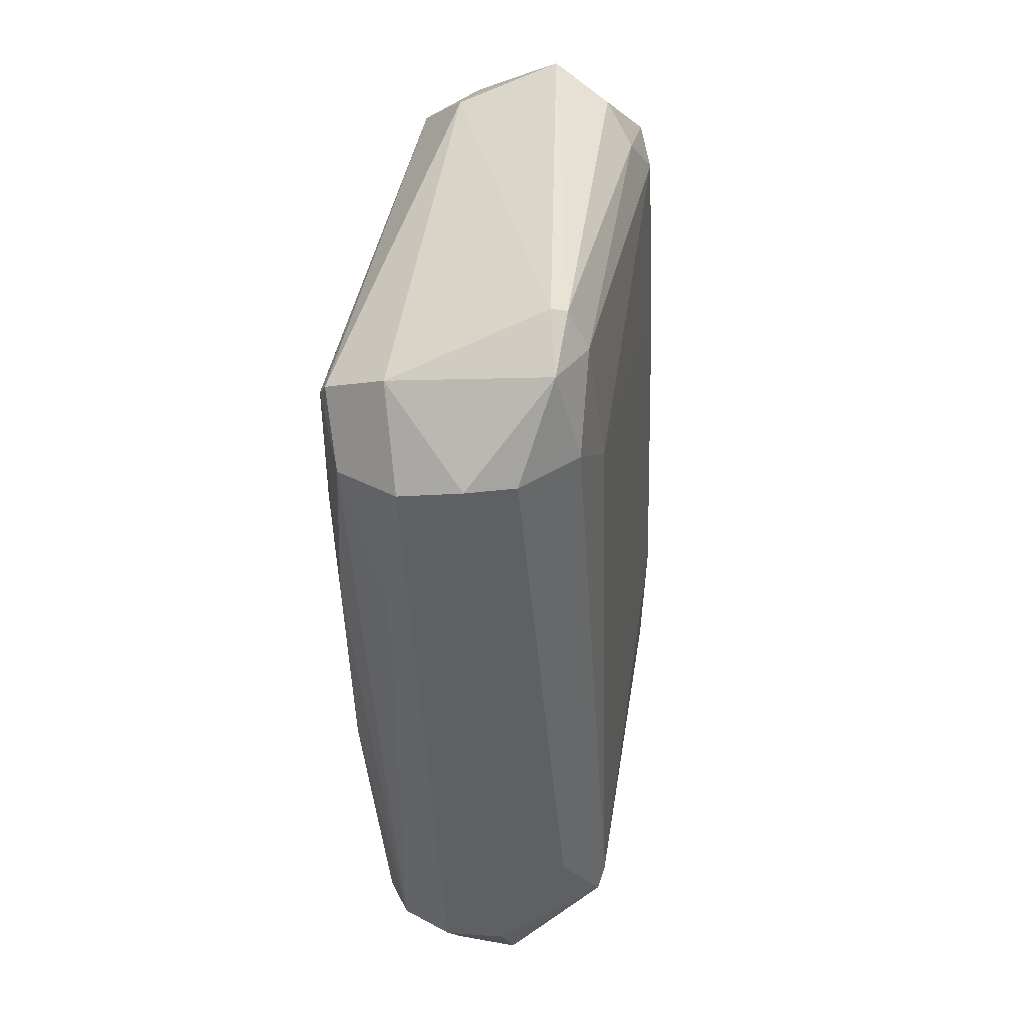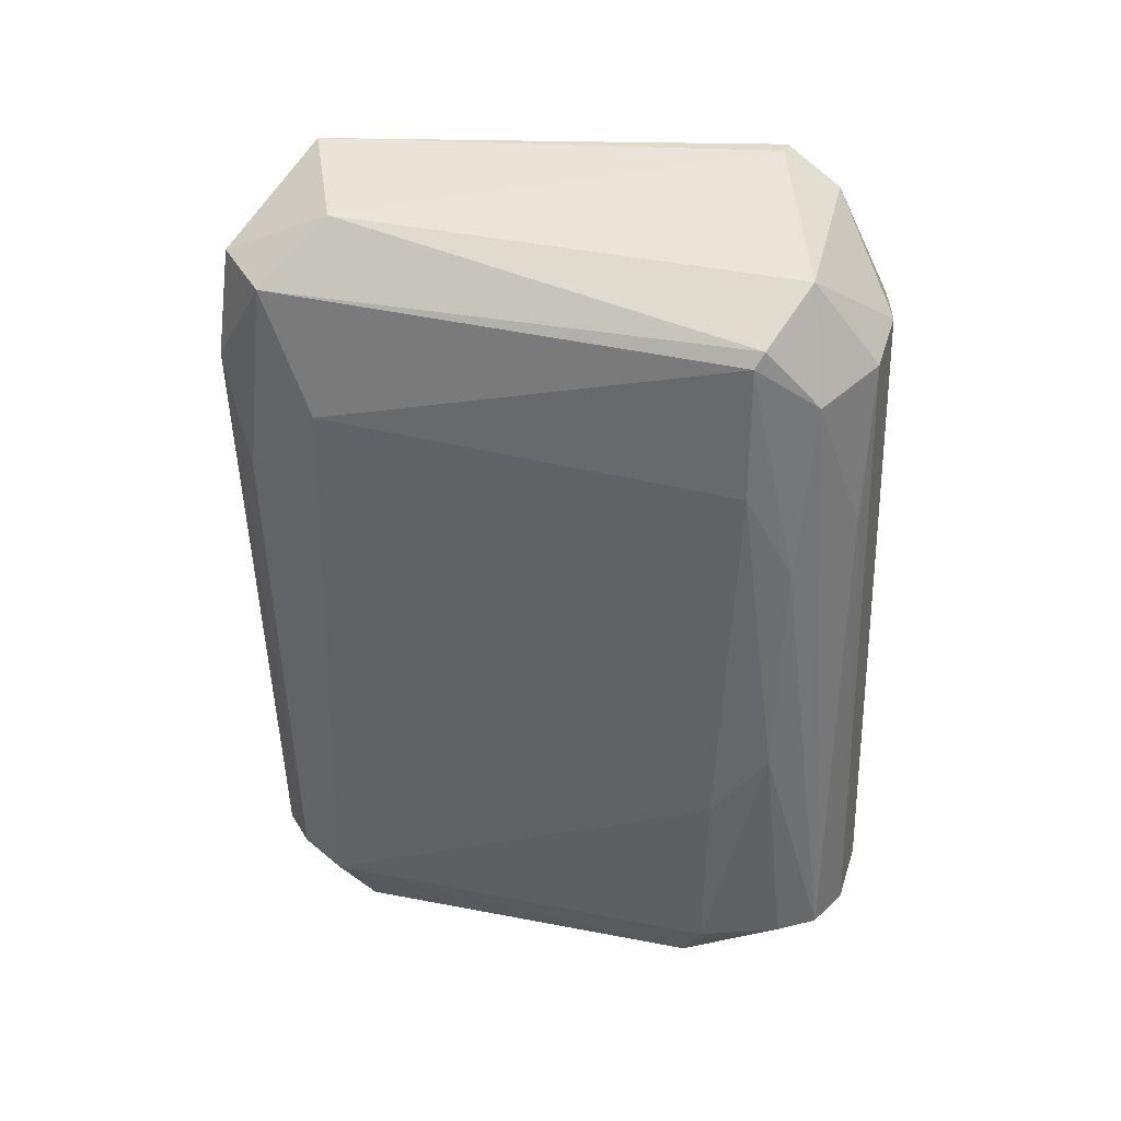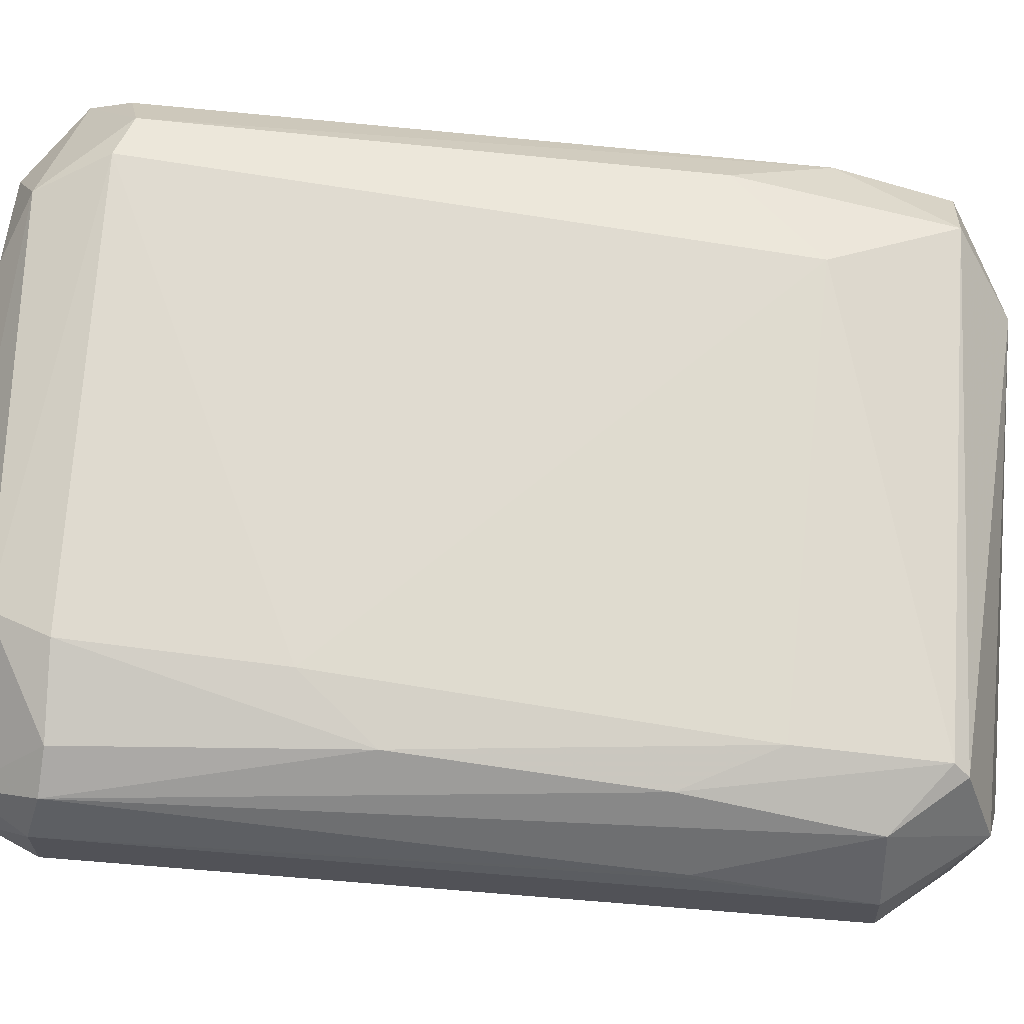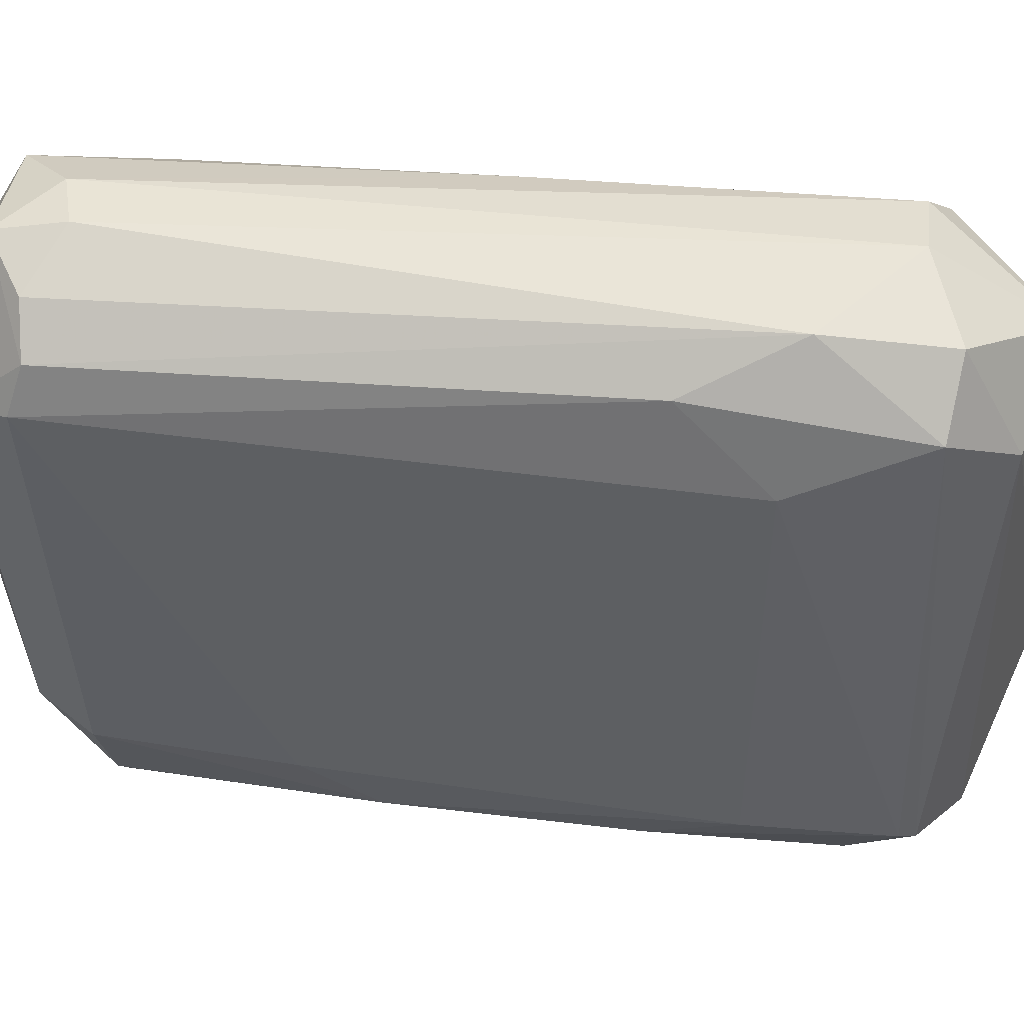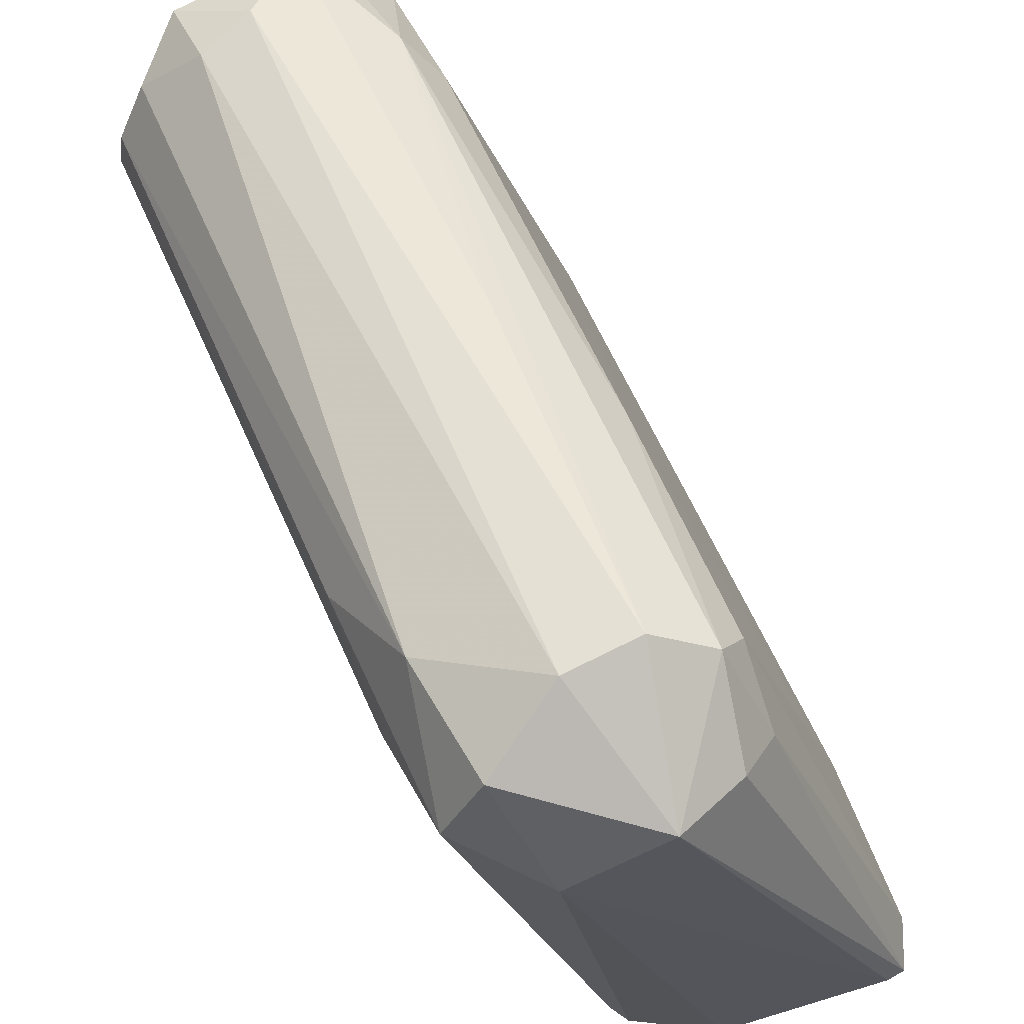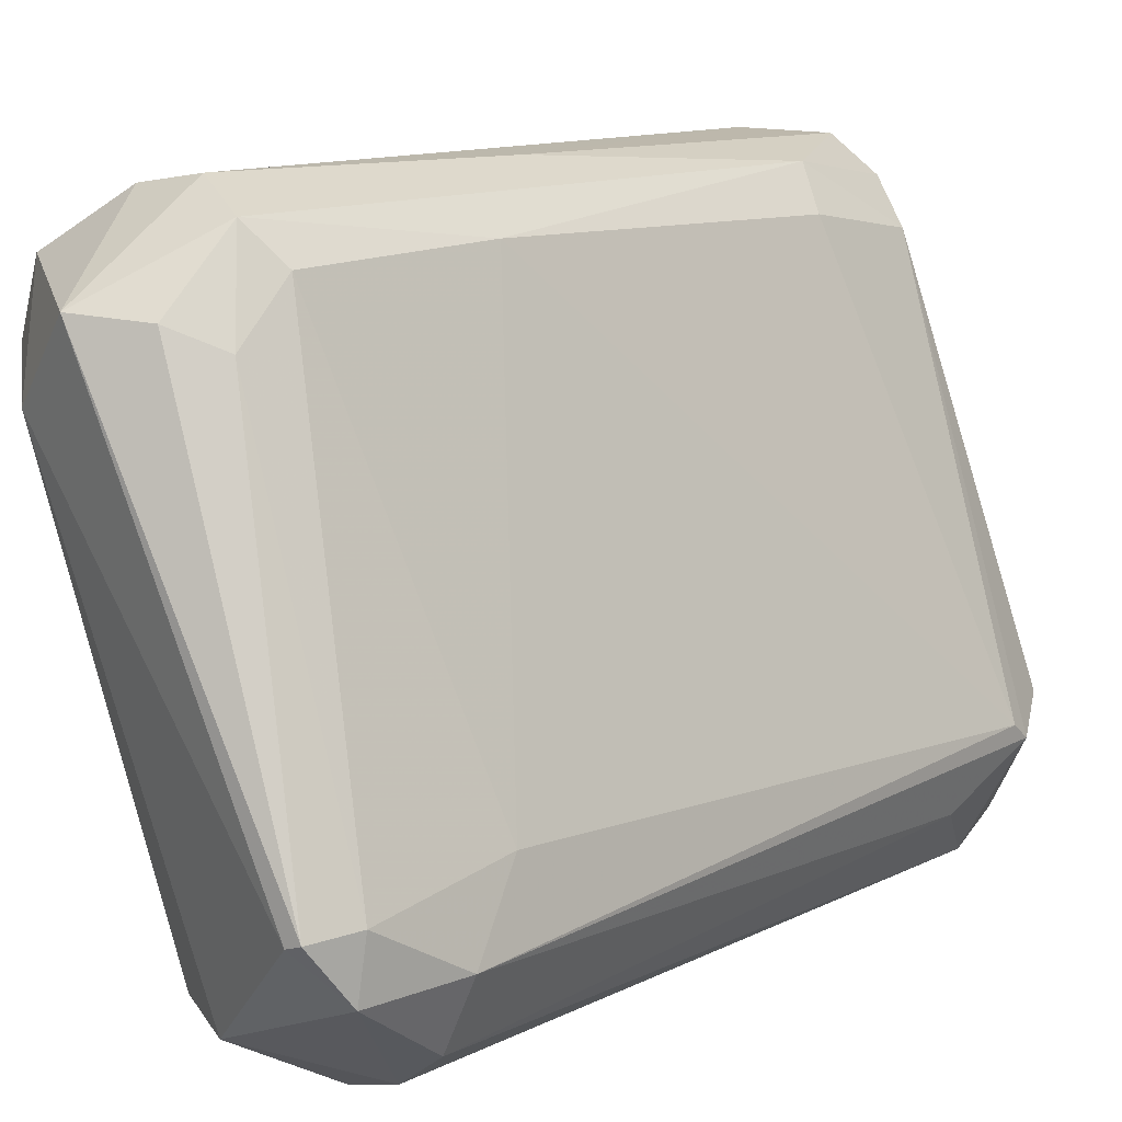
<metadata>
{"format":"obj","ext":"obj","renderer":"f3d","projection":"perspective","resolution":1024,"background":"white","views":[{"elev":43.9,"azim":29.3,"up":"+Z"},{"elev":34.5,"azim":-54.0,"up":"+Z"},{"elev":-39.6,"azim":-100.8,"up":"+Y"},{"elev":28.0,"azim":-82.6,"up":"+Y"},{"elev":55.6,"azim":-24.8,"up":"+Y"},{"elev":12.1,"azim":38.2,"up":"+Y"}]}
</metadata>
<code>
o convex_0
v -0.002329 0.03453 0.003212
v 0.004936 -0.03538 0.01831
v 0.005497 -0.03538 0.01831
v 0.008294 -0.02307 -0.04767
v -0.02135 0.01775 -0.03929
v -0.02359 0.02111 0.04013
v 0.01892 -0.01692 0.04739
v 0.007733 0.02559 -0.04097
v 0.02451 -0.02027 -0.03761
v -0.006807 -0.02866 0.03957
v 0.003816 0.02838 0.03788
v 0.000463 -0.03201 -0.03873
v -0.01352 0.03174 -0.04208
v -0.007923 0.02559 0.05019
v 0.01724 -0.03258 -0.03817
v 0.0178 -0.02978 0.03789
v -0.0124 0.03397 0.03788
v 0.00214 -0.02978 0.04572
v -0.005126 -0.02475 -0.03928
v -0.01072 0.01272 -0.04824
v -0.02135 0.0295 0.02893
v 0.0027 0.03005 -0.04432
v -0.02303 0.01496 0.0267
v 0.01668 -0.01748 0.05187
v 0.01388 -0.009639 -0.04768
v 0.02451 -0.01859 -0.03537
v -0.006246 -0.02586 -0.01859
v 0.007173 0.02782 -0.02755
v -0.01631 0.0172 0.04683
v 0.02004 -0.01468 0.03173
v 0.000463 0.03229 0.04013
v -0.007923 0.03453 -0.03649
v 0.004376 -0.03481 -0.03873
v 0.006613 -0.03538 0.0362
v -0.02135 0.02279 -0.03761
v 0.02116 -0.02251 0.03788
v -0.003449 -0.02139 -0.04488
v -0.003449 -0.03257 0.01495
v 0.003816 0.03229 -0.02977
v 0.02172 -0.01748 -0.04376
v -0.01016 0.02391 -0.04768
v -0.005126 0.0351 0.03789
v -0.01687 0.01607 -0.046
v 0.02227 -0.02586 -0.0281
v -0.000653 0.02503 0.04739
v 0.00997 -0.03089 -0.04543
v 0.01333 -0.03313 0.03788
v -0.02023 0.02839 0.04124
v -0.01352 0.03286 -0.03481
v -0.02359 0.02391 0.01775
v -0.006807 -0.02866 0.02446
v 0.004936 0.02894 0.01495
v 0.004376 0.002089 -0.04879
v 0.01053 -0.03481 -0.03928
v -0.001773 -0.03369 0.03452
v -0.001213 0.03397 -0.04208
v -0.01855 0.02782 -0.03817
v 0.01836 -0.02307 0.04794
v 0.015 -0.01803 0.05187
v 0.01724 -0.02978 -0.04376
v -0.003449 -0.03146 -0.01075
v 0.003816 0.02278 0.04404
v -0.001213 -0.01076 -0.04823
v -0.005686 -0.02922 0.04124
f 55 18 64
f 10 6 23
f 9 8 26
f 5 19 27
f 23 5 27
f 26 8 28
f 11 7 30
f 2 3 34
f 9 26 36
f 30 7 36
f 26 30 36
f 19 5 37
f 12 19 37
f 8 22 39
f 28 8 39
f 8 9 40
f 22 8 40
f 25 22 40
f 17 14 42
f 14 31 42
f 1 32 42
f 32 17 42
f 39 1 42
f 31 39 42
f 5 35 43
f 35 13 43
f 37 5 43
f 13 41 43
f 41 20 43
f 15 9 44
f 16 15 44
f 9 36 44
f 36 16 44
f 14 24 45
f 31 14 45
f 33 12 46
f 12 37 46
f 37 4 46
f 15 16 47
f 18 34 47
f 14 17 48
f 21 6 48
f 17 21 48
f 6 29 48
f 29 14 48
f 21 17 49
f 17 32 49
f 32 13 49
f 6 21 50
f 5 23 50
f 23 6 50
f 35 5 50
f 21 35 50
f 10 23 51
f 23 27 51
f 38 10 51
f 26 28 52
f 11 30 52
f 30 26 52
f 31 11 52
f 28 39 52
f 39 31 52
f 25 4 53
f 22 25 53
f 20 41 53
f 41 22 53
f 3 2 54
f 2 33 54
f 34 3 54
f 33 46 54
f 15 47 54
f 47 34 54
f 33 2 55
f 2 34 55
f 34 18 55
f 10 38 55
f 38 33 55
f 32 1 56
f 13 32 56
f 39 22 56
f 1 39 56
f 41 13 56
f 22 41 56
f 13 35 57
f 35 21 57
f 21 49 57
f 49 13 57
f 7 24 58
f 16 36 58
f 36 7 58
f 47 16 58
f 18 47 58
f 24 14 59
f 14 29 59
f 29 18 59
f 58 24 59
f 18 58 59
f 9 15 60
f 4 25 60
f 40 9 60
f 25 40 60
f 46 4 60
f 54 46 60
f 15 54 60
f 19 12 61
f 27 19 61
f 12 33 61
f 33 38 61
f 51 27 61
f 38 51 61
f 7 11 62
f 24 7 62
f 11 31 62
f 45 24 62
f 31 45 62
f 4 37 63
f 37 43 63
f 43 20 63
f 53 4 63
f 20 53 63
f 6 10 64
f 29 6 64
f 18 29 64
f 10 55 64

</code>
